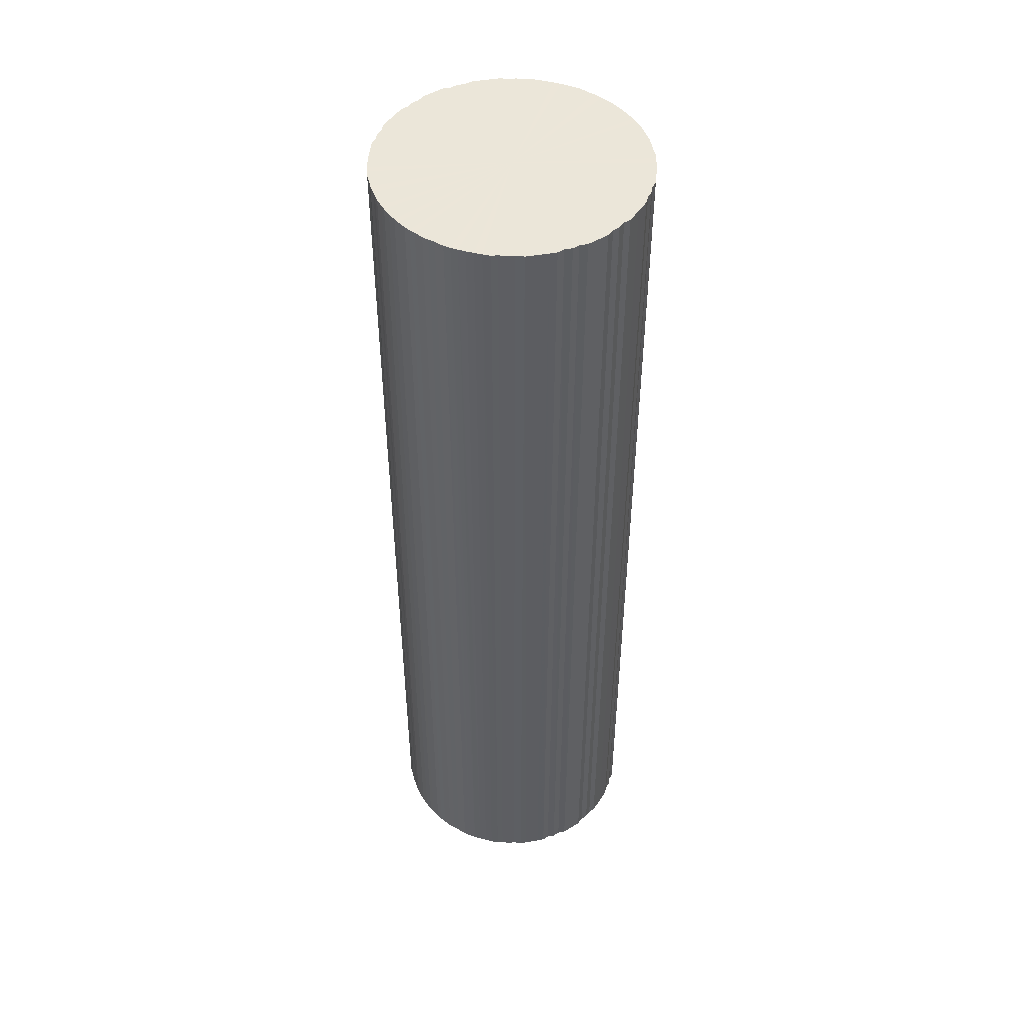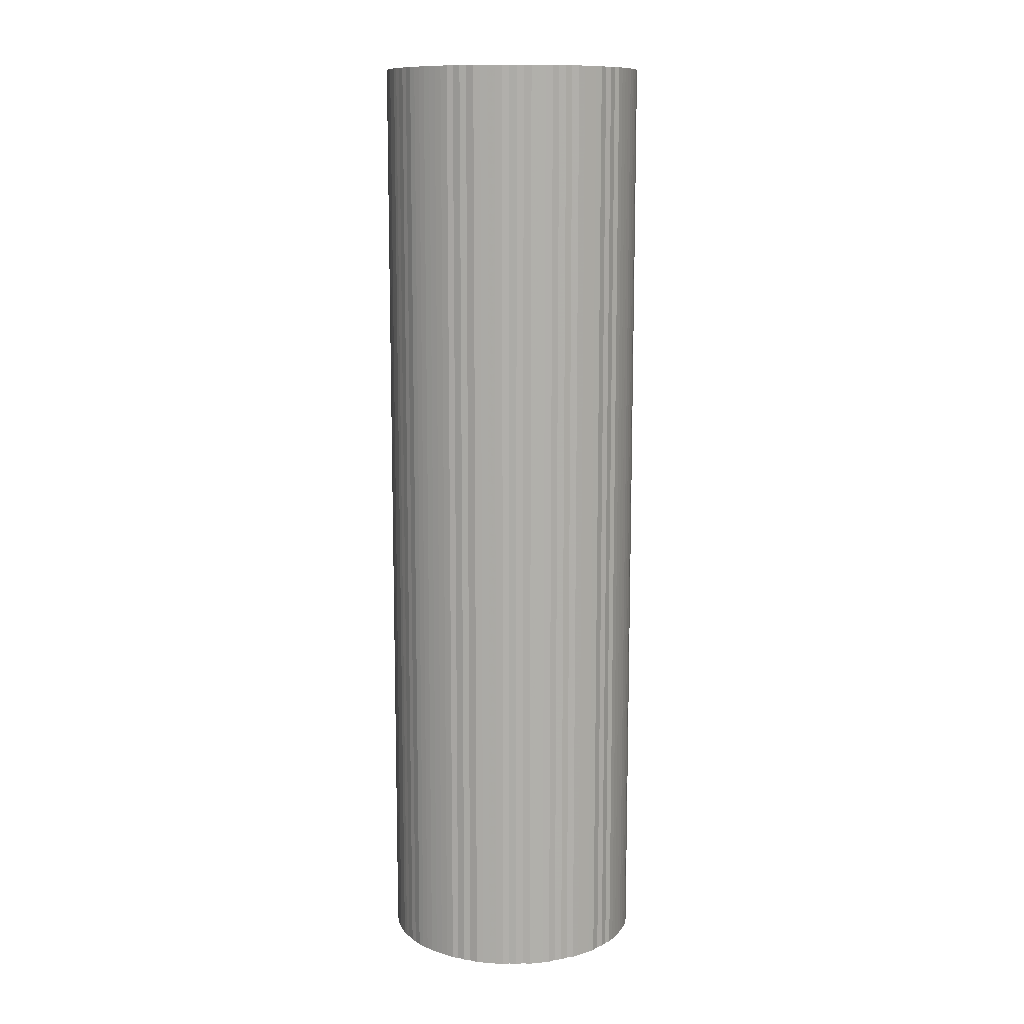
<metadata>
{"format":"obj","ext":"obj","renderer":"f3d","projection":"perspective","resolution":1024,"background":"white","views":[{"elev":48.0,"azim":55.5,"up":"+Y"},{"elev":11.4,"azim":-103.0,"up":"+Y"}]}
</metadata>
<code>
o 27785
v 2172 1880 21.11
v 2172 1880 21.11
v 2172 1877 21.11
v 2172 1880 21.11
v 2172 1877 21.11
v 2172 1880 21.11
v 2172 1877 21.11
v 2172 1880 21.11
v 2172 1877 21.11
v 2172 1880 21.11
v 2172 1877 21.11
v 2172 1880 21.1
v 2172 1877 21.11
v 2172 1880 21.11
v 2172 1877 21.11
v 2172 1880 21.1
v 2172 1877 21.1
v 2172 1880 21.1
v 2172 1877 21.1
v 2172 1880 21.09
v 2172 1877 21.1
v 2173 1880 21.1
v 2173 1877 21.1
v 2172 1880 21.08
v 2172 1877 21.09
v 2173 1880 21.09
v 2173 1877 21.09
v 2172 1880 21.07
v 2172 1877 21.08
v 2173 1880 21.08
v 2173 1877 21.08
v 2172 1880 21.06
v 2172 1877 21.07
v 2173 1880 21.07
v 2173 1877 21.07
v 2172 1880 21.05
v 2172 1877 21.06
v 2173 1880 21.06
v 2173 1877 21.06
v 2172 1880 21.03
v 2172 1877 21.05
v 2173 1880 21.05
v 2173 1877 21.05
v 2172 1880 21.02
v 2172 1877 21.03
v 2173 1880 21.03
v 2173 1877 21.03
v 2172 1880 21
v 2172 1877 21.02
v 2173 1880 21.02
v 2173 1877 21.02
v 2172 1880 20.98
v 2172 1877 21
v 2173 1880 21
v 2173 1877 21
v 2172 1880 20.97
v 2172 1877 20.98
v 2173 1880 20.98
v 2173 1877 20.98
v 2172 1880 20.95
v 2172 1877 20.97
v 2173 1880 20.97
v 2173 1877 20.97
v 2172 1880 20.93
v 2172 1877 20.95
v 2173 1880 20.95
v 2173 1877 20.95
v 2172 1880 20.91
v 2172 1877 20.93
v 2173 1880 20.93
v 2173 1877 20.93
v 2172 1880 20.89
v 2172 1877 20.91
v 2173 1880 20.91
v 2173 1877 20.91
v 2172 1880 20.86
v 2172 1877 20.89
v 2173 1880 20.89
v 2173 1877 20.89
v 2172 1880 20.84
v 2172 1877 20.86
v 2173 1880 20.86
v 2173 1877 20.86
v 2172 1880 20.82
v 2172 1877 20.84
v 2173 1880 20.84
v 2173 1877 20.84
v 2172 1880 20.79
v 2172 1877 20.82
v 2173 1880 20.82
v 2173 1877 20.82
v 2172 1880 20.77
v 2172 1877 20.79
v 2173 1880 20.79
v 2173 1877 20.79
v 2172 1880 20.74
v 2172 1877 20.77
v 2173 1880 20.77
v 2173 1877 20.77
v 2172 1880 20.72
v 2172 1877 20.74
v 2173 1880 20.74
v 2173 1877 20.74
v 2172 1880 20.69
v 2172 1877 20.72
v 2173 1880 20.72
v 2173 1877 20.72
v 2172 1880 20.67
v 2172 1877 20.69
v 2173 1880 20.69
v 2173 1877 20.69
v 2172 1880 20.64
v 2172 1877 20.67
v 2173 1880 20.67
v 2173 1877 20.67
v 2172 1880 20.62
v 2172 1877 20.64
v 2173 1880 20.64
v 2173 1877 20.64
v 2172 1880 20.59
v 2172 1877 20.62
v 2173 1880 20.62
v 2173 1877 20.62
v 2172 1880 20.57
v 2172 1877 20.59
v 2173 1880 20.59
v 2173 1877 20.59
v 2172 1880 20.54
v 2172 1877 20.57
v 2173 1880 20.57
v 2173 1877 20.57
v 2172 1880 20.52
v 2172 1877 20.54
v 2173 1880 20.54
v 2173 1877 20.54
v 2172 1880 20.5
v 2172 1877 20.52
v 2173 1880 20.52
v 2173 1877 20.52
v 2172 1880 20.47
v 2172 1877 20.5
v 2173 1880 20.5
v 2173 1877 20.5
v 2172 1880 20.45
v 2172 1877 20.47
v 2173 1880 20.47
v 2173 1877 20.47
v 2172 1880 20.43
v 2172 1877 20.45
v 2173 1880 20.45
v 2173 1877 20.45
v 2172 1880 20.41
v 2172 1877 20.43
v 2173 1880 20.43
v 2173 1877 20.43
v 2172 1880 20.39
v 2172 1877 20.41
v 2173 1880 20.41
v 2173 1877 20.41
v 2172 1880 20.37
v 2172 1877 20.39
v 2173 1880 20.39
v 2173 1877 20.39
v 2172 1880 20.35
v 2172 1877 20.37
v 2173 1880 20.37
v 2173 1877 20.37
v 2172 1880 20.33
v 2172 1877 20.35
v 2173 1880 20.35
v 2173 1877 20.35
v 2172 1880 20.31
v 2172 1877 20.33
v 2173 1880 20.33
v 2173 1877 20.33
v 2172 1880 20.3
v 2172 1877 20.31
v 2173 1880 20.31
v 2173 1877 20.31
v 2172 1880 20.28
v 2172 1877 20.3
v 2173 1880 20.3
v 2173 1877 20.3
v 2172 1880 20.27
v 2172 1877 20.28
v 2173 1880 20.28
v 2173 1877 20.28
v 2172 1880 20.26
v 2172 1877 20.27
v 2173 1880 20.27
v 2173 1877 20.27
v 2172 1880 20.24
v 2172 1877 20.26
v 2173 1880 20.26
v 2173 1877 20.26
v 2172 1880 20.23
v 2172 1877 20.24
v 2173 1880 20.24
v 2173 1877 20.24
v 2172 1880 20.22
v 2172 1877 20.23
v 2173 1880 20.23
v 2173 1877 20.23
v 2172 1880 20.22
v 2172 1877 20.22
v 2173 1880 20.22
v 2173 1877 20.22
v 2172 1880 20.21
v 2172 1877 20.22
v 2173 1880 20.22
v 2173 1877 20.22
v 2172 1880 20.21
v 2172 1877 20.21
v 2172 1880 20.21
v 2172 1877 20.21
v 2172 1880 20.2
v 2172 1877 20.21
v 2172 1880 20.21
v 2172 1877 20.21
v 2172 1880 20.2
v 2172 1877 20.2
v 2172 1880 20.2
v 2172 1877 20.2
v 2172 1880 20.2
v 2172 1877 20.2
v 2172 1880 20.2
v 2172 1877 20.2
v 2172 1877 20.2
v 2172 1877 21.11
v 2172 1880 21.11
v 2172 1877 21.11
v 2172 1880 21.11
v 2172 1877 21.11
v 2172 1877 21.11
v 2172 1880 21.11
v 2172 1877 21.11
v 2172 1880 21.11
v 2172 1880 21.11
v 2172 1877 21.11
v 2172 1877 21.11
v 2172 1880 21.11
v 2172 1877 21.1
v 2172 1880 21.11
v 2172 1880 21.1
v 2172 1877 21.1
v 2173 1877 21.1
v 2172 1880 21.1
v 2173 1877 21.09
v 2173 1880 21.1
v 2172 1880 21.1
v 2172 1877 21.1
v 2173 1877 21.08
v 2173 1880 21.09
v 2173 1877 21.07
v 2173 1880 21.08
v 2172 1880 21.09
v 2172 1877 21.09
v 2173 1877 21.06
v 2173 1880 21.07
v 2173 1877 21.05
v 2173 1880 21.06
v 2172 1880 21.08
v 2172 1877 21.08
v 2173 1877 21.03
v 2173 1880 21.05
v 2173 1877 21.02
v 2173 1880 21.03
v 2172 1880 21.07
v 2172 1877 21.07
v 2173 1877 21
v 2173 1880 21.02
v 2173 1877 20.98
v 2173 1880 21
v 2172 1880 21.06
v 2172 1877 21.06
v 2173 1877 20.97
v 2173 1880 20.98
v 2173 1877 20.95
v 2173 1880 20.97
v 2172 1880 21.05
v 2172 1877 21.05
v 2173 1877 20.93
v 2173 1880 20.95
v 2173 1877 20.91
v 2173 1880 20.93
v 2172 1880 21.03
v 2172 1877 21.03
v 2173 1877 20.89
v 2173 1880 20.91
v 2173 1877 20.86
v 2173 1880 20.89
v 2172 1880 21.02
v 2172 1877 21.02
v 2173 1877 20.84
v 2173 1880 20.86
v 2173 1877 20.82
v 2173 1880 20.84
v 2172 1880 21
v 2172 1877 21
v 2173 1877 20.79
v 2173 1880 20.82
v 2173 1877 20.77
v 2173 1880 20.79
v 2172 1880 20.98
v 2172 1877 20.98
v 2173 1877 20.74
v 2173 1880 20.77
v 2173 1877 20.72
v 2173 1880 20.74
v 2172 1880 20.97
v 2172 1877 20.97
v 2173 1877 20.69
v 2173 1880 20.72
v 2173 1877 20.67
v 2173 1880 20.69
v 2172 1880 20.95
v 2172 1877 20.95
v 2173 1877 20.64
v 2173 1880 20.67
v 2173 1877 20.62
v 2173 1880 20.64
v 2172 1880 20.93
v 2172 1877 20.93
v 2173 1877 20.59
v 2173 1880 20.62
v 2173 1877 20.57
v 2173 1880 20.59
v 2172 1880 20.91
v 2172 1877 20.91
v 2173 1877 20.54
v 2173 1880 20.57
v 2173 1877 20.52
v 2173 1880 20.54
v 2172 1880 20.89
v 2172 1877 20.89
v 2173 1877 20.5
v 2173 1880 20.52
v 2173 1877 20.47
v 2173 1880 20.5
v 2172 1880 20.86
v 2172 1877 20.86
v 2173 1877 20.45
v 2173 1880 20.47
v 2173 1877 20.43
v 2173 1880 20.45
v 2172 1880 20.84
v 2172 1877 20.84
v 2173 1877 20.41
v 2173 1880 20.43
v 2173 1877 20.39
v 2173 1880 20.41
v 2172 1880 20.82
v 2172 1877 20.82
v 2173 1877 20.37
v 2173 1880 20.39
v 2173 1877 20.35
v 2173 1880 20.37
v 2172 1880 20.79
v 2172 1877 20.79
v 2173 1877 20.33
v 2173 1880 20.35
v 2173 1877 20.31
v 2173 1880 20.33
v 2172 1880 20.77
v 2172 1877 20.77
v 2173 1877 20.3
v 2173 1880 20.31
v 2173 1877 20.28
v 2173 1880 20.3
v 2172 1880 20.74
v 2172 1877 20.74
v 2173 1877 20.27
v 2173 1880 20.28
v 2173 1877 20.26
v 2173 1880 20.27
v 2172 1880 20.72
v 2172 1877 20.72
v 2173 1877 20.24
v 2173 1880 20.26
v 2173 1877 20.23
v 2173 1880 20.24
v 2172 1880 20.69
v 2172 1877 20.69
v 2173 1877 20.22
v 2173 1880 20.23
v 2173 1877 20.22
v 2173 1880 20.22
v 2172 1880 20.67
v 2172 1877 20.67
v 2172 1877 20.21
v 2173 1880 20.22
v 2172 1877 20.21
v 2172 1880 20.21
v 2172 1880 20.64
v 2172 1877 20.64
v 2172 1877 20.2
v 2172 1880 20.21
v 2172 1877 20.2
v 2172 1880 20.2
v 2172 1880 20.62
v 2172 1877 20.62
v 2172 1877 20.2
v 2172 1880 20.2
v 2172 1877 20.2
v 2172 1880 20.2
v 2172 1880 20.59
v 2172 1877 20.59
v 2172 1877 20.2
v 2172 1880 20.2
v 2172 1877 20.21
v 2172 1880 20.2
v 2172 1880 20.57
v 2172 1877 20.57
v 2172 1877 20.21
v 2172 1880 20.21
v 2172 1877 20.22
v 2172 1880 20.21
v 2172 1880 20.54
v 2172 1877 20.54
v 2172 1877 20.22
v 2172 1880 20.22
v 2172 1877 20.23
v 2172 1880 20.22
v 2172 1880 20.52
v 2172 1877 20.52
v 2172 1877 20.24
v 2172 1880 20.23
v 2172 1877 20.26
v 2172 1880 20.24
v 2172 1880 20.5
v 2172 1877 20.5
v 2172 1877 20.27
v 2172 1880 20.26
v 2172 1877 20.28
v 2172 1880 20.27
v 2172 1880 20.47
v 2172 1877 20.47
v 2172 1877 20.3
v 2172 1880 20.28
v 2172 1877 20.31
v 2172 1880 20.3
v 2172 1880 20.45
v 2172 1877 20.45
v 2172 1877 20.33
v 2172 1880 20.31
v 2172 1877 20.35
v 2172 1880 20.33
v 2172 1880 20.43
v 2172 1877 20.43
v 2172 1877 20.37
v 2172 1880 20.35
v 2172 1877 20.39
v 2172 1880 20.37
v 2172 1880 20.41
v 2172 1877 20.41
v 2172 1880 20.39
v 2172 1880 20.66
v 2172 1880 21.11
v 2172 1880 21.11
v 2172 1880 21.11
v 2172 1880 21.11
v 2172 1880 21.11
v 2172 1880 21.11
v 2172 1880 21.1
v 2172 1880 21.11
v 2172 1880 21.1
v 2172 1880 21.1
v 2172 1880 21.09
v 2173 1880 21.1
v 2172 1880 21.08
v 2173 1880 21.09
v 2172 1880 21.07
v 2173 1880 21.08
v 2172 1880 21.06
v 2173 1880 21.07
v 2172 1880 21.05
v 2173 1880 21.06
v 2172 1880 21.03
v 2173 1880 21.05
v 2172 1880 21.02
v 2173 1880 21.03
v 2172 1880 21
v 2173 1880 21.02
v 2172 1880 20.98
v 2173 1880 21
v 2172 1880 20.97
v 2173 1880 20.98
v 2172 1880 20.95
v 2173 1880 20.97
v 2172 1880 20.93
v 2173 1880 20.95
v 2172 1880 20.91
v 2173 1880 20.93
v 2172 1880 20.89
v 2173 1880 20.91
v 2172 1880 20.86
v 2173 1880 20.89
v 2172 1880 20.84
v 2173 1880 20.86
v 2172 1880 20.82
v 2173 1880 20.84
v 2172 1880 20.79
v 2173 1880 20.82
v 2172 1880 20.77
v 2173 1880 20.79
v 2172 1880 20.74
v 2173 1880 20.77
v 2172 1880 20.72
v 2173 1880 20.74
v 2172 1880 20.69
v 2173 1880 20.72
v 2172 1880 20.67
v 2173 1880 20.69
v 2172 1880 20.64
v 2173 1880 20.67
v 2172 1880 20.62
v 2173 1880 20.64
v 2172 1880 20.59
v 2173 1880 20.62
v 2172 1880 20.57
v 2173 1880 20.59
v 2172 1880 20.54
v 2173 1880 20.57
v 2172 1880 20.52
v 2173 1880 20.54
v 2172 1880 20.5
v 2173 1880 20.52
v 2172 1880 20.47
v 2173 1880 20.5
v 2172 1880 20.45
v 2173 1880 20.47
v 2172 1880 20.43
v 2173 1880 20.45
v 2172 1880 20.41
v 2173 1880 20.43
v 2172 1880 20.39
v 2173 1880 20.41
v 2172 1880 20.37
v 2173 1880 20.39
v 2172 1880 20.35
v 2173 1880 20.37
v 2172 1880 20.33
v 2173 1880 20.35
v 2172 1880 20.31
v 2173 1880 20.33
v 2172 1880 20.3
v 2173 1880 20.31
v 2172 1880 20.28
v 2173 1880 20.3
v 2172 1880 20.27
v 2173 1880 20.28
v 2172 1880 20.26
v 2173 1880 20.27
v 2172 1880 20.24
v 2173 1880 20.26
v 2172 1880 20.23
v 2173 1880 20.24
v 2172 1880 20.22
v 2173 1880 20.23
v 2172 1880 20.22
v 2173 1880 20.22
v 2172 1880 20.21
v 2173 1880 20.22
v 2172 1880 20.21
v 2172 1880 20.21
v 2172 1880 20.2
v 2172 1880 20.21
v 2172 1880 20.2
v 2172 1880 20.2
v 2172 1880 20.2
v 2172 1880 20.2
v 2172 1877 20.66
v 2172 1877 21.11
v 2172 1877 21.11
v 2172 1877 21.11
v 2172 1877 21.11
v 2172 1877 21.11
v 2172 1877 21.11
v 2172 1877 21.11
v 2172 1877 21.1
v 2172 1877 21.1
v 2172 1877 21.1
v 2173 1877 21.1
v 2172 1877 21.09
v 2173 1877 21.09
v 2172 1877 21.08
v 2173 1877 21.08
v 2172 1877 21.07
v 2173 1877 21.07
v 2172 1877 21.06
v 2173 1877 21.06
v 2172 1877 21.05
v 2173 1877 21.05
v 2172 1877 21.03
v 2173 1877 21.03
v 2172 1877 21.02
v 2173 1877 21.02
v 2172 1877 21
v 2173 1877 21
v 2172 1877 20.98
v 2173 1877 20.98
v 2172 1877 20.97
v 2173 1877 20.97
v 2172 1877 20.95
v 2173 1877 20.95
v 2172 1877 20.93
v 2173 1877 20.93
v 2172 1877 20.91
v 2173 1877 20.91
v 2172 1877 20.89
v 2173 1877 20.89
v 2172 1877 20.86
v 2173 1877 20.86
v 2172 1877 20.84
v 2173 1877 20.84
v 2172 1877 20.82
v 2173 1877 20.82
v 2172 1877 20.79
v 2173 1877 20.79
v 2172 1877 20.77
v 2173 1877 20.77
v 2172 1877 20.74
v 2173 1877 20.74
v 2172 1877 20.72
v 2173 1877 20.72
v 2172 1877 20.69
v 2173 1877 20.69
v 2172 1877 20.67
v 2173 1877 20.67
v 2172 1877 20.64
v 2173 1877 20.64
v 2172 1877 20.62
v 2173 1877 20.62
v 2172 1877 20.59
v 2173 1877 20.59
v 2172 1877 20.57
v 2173 1877 20.57
v 2172 1877 20.54
v 2173 1877 20.54
v 2172 1877 20.52
v 2173 1877 20.52
v 2172 1877 20.5
v 2173 1877 20.5
v 2172 1877 20.47
v 2173 1877 20.47
v 2172 1877 20.45
v 2173 1877 20.45
v 2172 1877 20.43
v 2173 1877 20.43
v 2172 1877 20.41
v 2173 1877 20.41
v 2172 1877 20.39
v 2173 1877 20.39
v 2172 1877 20.37
v 2173 1877 20.37
v 2172 1877 20.35
v 2173 1877 20.35
v 2172 1877 20.33
v 2173 1877 20.33
v 2172 1877 20.31
v 2173 1877 20.31
v 2172 1877 20.3
v 2173 1877 20.3
v 2172 1877 20.28
v 2173 1877 20.28
v 2172 1877 20.27
v 2173 1877 20.27
v 2172 1877 20.26
v 2173 1877 20.26
v 2172 1877 20.24
v 2173 1877 20.24
v 2172 1877 20.23
v 2173 1877 20.23
v 2172 1877 20.22
v 2173 1877 20.22
v 2172 1877 20.22
v 2173 1877 20.22
v 2172 1877 20.21
v 2172 1877 20.21
v 2172 1877 20.21
v 2172 1877 20.21
v 2172 1877 20.2
v 2172 1877 20.2
v 2172 1877 20.2
v 2172 1877 20.2
v 2172 1877 20.2
f 1 2 3
f 2 4 5
f 6 1 7
f 4 8 9
f 10 6 11
f 8 12 13
f 14 10 15
f 12 16 17
f 18 14 19
f 16 20 21
f 22 18 23
f 20 24 25
f 26 22 27
f 24 28 29
f 30 26 31
f 28 32 33
f 34 30 35
f 32 36 37
f 38 34 39
f 36 40 41
f 42 38 43
f 40 44 45
f 46 42 47
f 44 48 49
f 50 46 51
f 48 52 53
f 54 50 55
f 52 56 57
f 58 54 59
f 56 60 61
f 62 58 63
f 60 64 65
f 66 62 67
f 64 68 69
f 70 66 71
f 68 72 73
f 74 70 75
f 72 76 77
f 78 74 79
f 76 80 81
f 82 78 83
f 80 84 85
f 86 82 87
f 84 88 89
f 90 86 91
f 88 92 93
f 94 90 95
f 92 96 97
f 98 94 99
f 96 100 101
f 102 98 103
f 100 104 105
f 106 102 107
f 104 108 109
f 110 106 111
f 108 112 113
f 114 110 115
f 112 116 117
f 118 114 119
f 116 120 121
f 122 118 123
f 120 124 125
f 126 122 127
f 124 128 129
f 130 126 131
f 128 132 133
f 134 130 135
f 132 136 137
f 138 134 139
f 136 140 141
f 142 138 143
f 140 144 145
f 146 142 147
f 144 148 149
f 150 146 151
f 148 152 153
f 154 150 155
f 152 156 157
f 158 154 159
f 156 160 161
f 162 158 163
f 160 164 165
f 166 162 167
f 164 168 169
f 170 166 171
f 168 172 173
f 174 170 175
f 172 176 177
f 178 174 179
f 176 180 181
f 182 178 183
f 180 184 185
f 186 182 187
f 184 188 189
f 190 186 191
f 188 192 193
f 194 190 195
f 192 196 197
f 198 194 199
f 196 200 201
f 202 198 203
f 200 204 205
f 206 202 207
f 204 208 209
f 210 206 211
f 208 212 213
f 214 210 215
f 212 216 217
f 218 214 219
f 216 220 221
f 222 218 223
f 220 224 225
f 226 222 227
f 224 226 228
f 229 230 231
f 231 232 233
f 234 235 229
f 236 237 234
f 233 238 239
f 240 241 236
f 242 243 240
f 239 244 245
f 246 247 242
f 248 249 246
f 245 250 251
f 252 253 248
f 254 255 252
f 251 256 257
f 258 259 254
f 260 261 258
f 257 262 263
f 264 265 260
f 266 267 264
f 263 268 269
f 270 271 266
f 272 273 270
f 269 274 275
f 276 277 272
f 278 279 276
f 275 280 281
f 282 283 278
f 284 285 282
f 281 286 287
f 288 289 284
f 290 291 288
f 287 292 293
f 294 295 290
f 296 297 294
f 293 298 299
f 300 301 296
f 302 303 300
f 299 304 305
f 306 307 302
f 308 309 306
f 305 310 311
f 312 313 308
f 314 315 312
f 311 316 317
f 318 319 314
f 320 321 318
f 317 322 323
f 324 325 320
f 326 327 324
f 323 328 329
f 330 331 326
f 332 333 330
f 329 334 335
f 336 337 332
f 338 339 336
f 335 340 341
f 342 343 338
f 344 345 342
f 341 346 347
f 348 349 344
f 350 351 348
f 347 352 353
f 354 355 350
f 356 357 354
f 353 358 359
f 360 361 356
f 362 363 360
f 359 364 365
f 366 367 362
f 368 369 366
f 365 370 371
f 372 373 368
f 374 375 372
f 371 376 377
f 378 379 374
f 380 381 378
f 377 382 383
f 384 385 380
f 386 387 384
f 383 388 389
f 390 391 386
f 392 393 390
f 389 394 395
f 396 397 392
f 398 399 396
f 395 400 401
f 402 403 398
f 404 405 402
f 401 406 407
f 408 409 404
f 410 411 408
f 407 412 413
f 414 415 410
f 416 417 414
f 413 418 419
f 420 421 416
f 422 423 420
f 419 424 425
f 426 427 422
f 428 429 426
f 425 430 431
f 432 433 428
f 434 435 432
f 431 436 437
f 438 439 434
f 440 441 438
f 437 442 443
f 444 445 440
f 446 447 444
f 443 448 449
f 450 451 446
f 452 453 450
f 449 454 455
f 455 456 452
f 457 458 459
f 457 460 458
f 457 459 461
f 457 462 460
f 457 461 463
f 457 464 462
f 457 463 465
f 457 466 464
f 457 465 467
f 457 468 466
f 457 467 469
f 457 470 468
f 457 469 471
f 457 472 470
f 457 471 473
f 457 474 472
f 457 473 475
f 457 476 474
f 457 475 477
f 457 478 476
f 457 477 479
f 457 480 478
f 457 479 481
f 457 482 480
f 457 481 483
f 457 484 482
f 457 483 485
f 457 486 484
f 457 485 487
f 457 488 486
f 457 487 489
f 457 490 488
f 457 489 491
f 457 492 490
f 457 491 493
f 457 494 492
f 457 493 495
f 457 496 494
f 457 495 497
f 457 498 496
f 457 497 499
f 457 500 498
f 457 499 501
f 457 502 500
f 457 501 503
f 457 504 502
f 457 503 505
f 457 506 504
f 457 505 507
f 457 508 506
f 457 507 509
f 457 510 508
f 457 509 511
f 457 512 510
f 457 511 513
f 457 514 512
f 457 513 515
f 457 516 514
f 457 515 517
f 457 518 516
f 457 517 519
f 457 520 518
f 457 519 521
f 457 522 520
f 457 521 523
f 457 524 522
f 457 523 525
f 457 526 524
f 457 525 527
f 457 528 526
f 457 527 529
f 457 530 528
f 457 529 531
f 457 532 530
f 457 531 533
f 457 534 532
f 457 533 535
f 457 536 534
f 457 535 537
f 457 538 536
f 457 537 539
f 457 540 538
f 457 539 541
f 457 542 540
f 457 541 543
f 457 544 542
f 457 543 545
f 457 546 544
f 457 545 547
f 457 548 546
f 457 547 549
f 457 550 548
f 457 549 551
f 457 552 550
f 457 551 553
f 457 554 552
f 457 553 555
f 457 556 554
f 457 555 557
f 457 558 556
f 457 557 559
f 457 560 558
f 457 559 561
f 457 562 560
f 457 561 563
f 457 564 562
f 457 563 565
f 457 566 564
f 457 565 567
f 457 568 566
f 457 567 569
f 457 570 568
f 457 569 571
f 457 571 570
f 572 573 574
f 572 575 573
f 572 574 576
f 572 577 575
f 572 576 578
f 572 579 577
f 572 578 580
f 572 581 579
f 572 580 582
f 572 583 581
f 572 582 584
f 572 585 583
f 572 584 586
f 572 587 585
f 572 586 588
f 572 589 587
f 572 588 590
f 572 591 589
f 572 590 592
f 572 593 591
f 572 592 594
f 572 595 593
f 572 594 596
f 572 597 595
f 572 596 598
f 572 599 597
f 572 598 600
f 572 601 599
f 572 600 602
f 572 603 601
f 572 602 604
f 572 605 603
f 572 604 606
f 572 607 605
f 572 606 608
f 572 609 607
f 572 608 610
f 572 611 609
f 572 610 612
f 572 613 611
f 572 612 614
f 572 615 613
f 572 614 616
f 572 617 615
f 572 616 618
f 572 619 617
f 572 618 620
f 572 621 619
f 572 620 622
f 572 623 621
f 572 622 624
f 572 625 623
f 572 624 626
f 572 627 625
f 572 626 628
f 572 629 627
f 572 628 630
f 572 631 629
f 572 630 632
f 572 633 631
f 572 632 634
f 572 635 633
f 572 634 636
f 572 637 635
f 572 636 638
f 572 639 637
f 572 638 640
f 572 641 639
f 572 640 642
f 572 643 641
f 572 642 644
f 572 645 643
f 572 644 646
f 572 647 645
f 572 646 648
f 572 649 647
f 572 648 650
f 572 651 649
f 572 650 652
f 572 653 651
f 572 652 654
f 572 655 653
f 572 654 656
f 572 657 655
f 572 656 658
f 572 659 657
f 572 658 660
f 572 661 659
f 572 660 662
f 572 663 661
f 572 662 664
f 572 665 663
f 572 664 666
f 572 667 665
f 572 666 668
f 572 669 667
f 572 668 670
f 572 671 669
f 572 670 672
f 572 673 671
f 572 672 674
f 572 675 673
f 572 674 676
f 572 677 675
f 572 676 678
f 572 679 677
f 572 678 680
f 572 681 679
f 572 680 682
f 572 683 681
f 572 682 684
f 572 685 683
f 572 684 686
f 572 686 685

</code>
